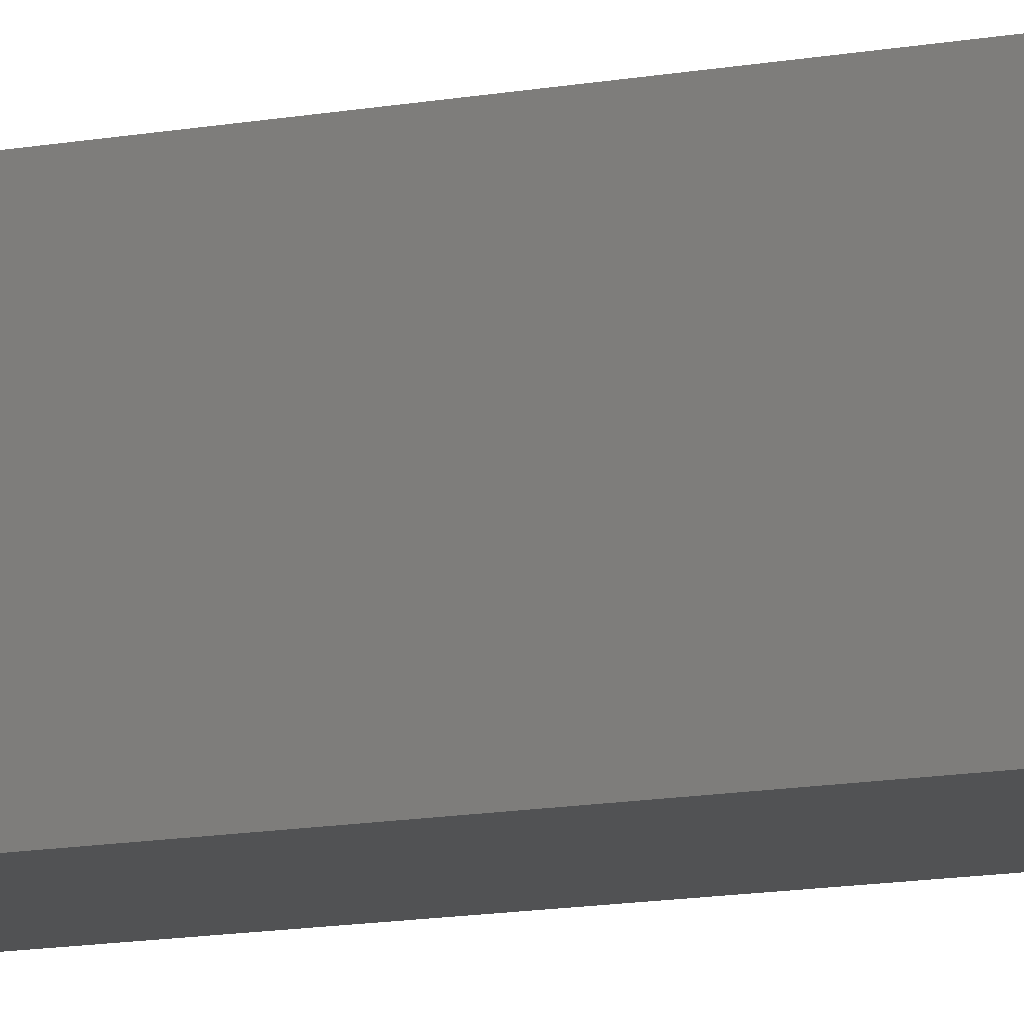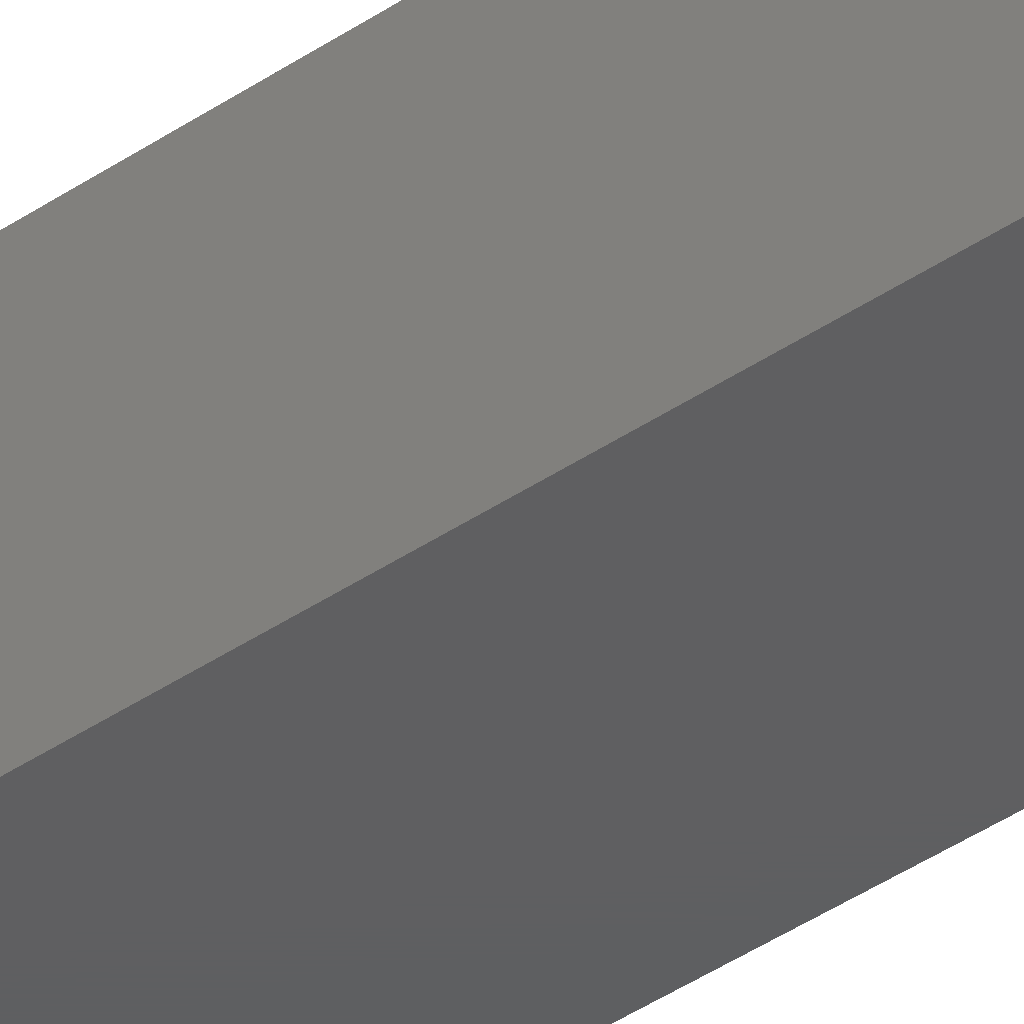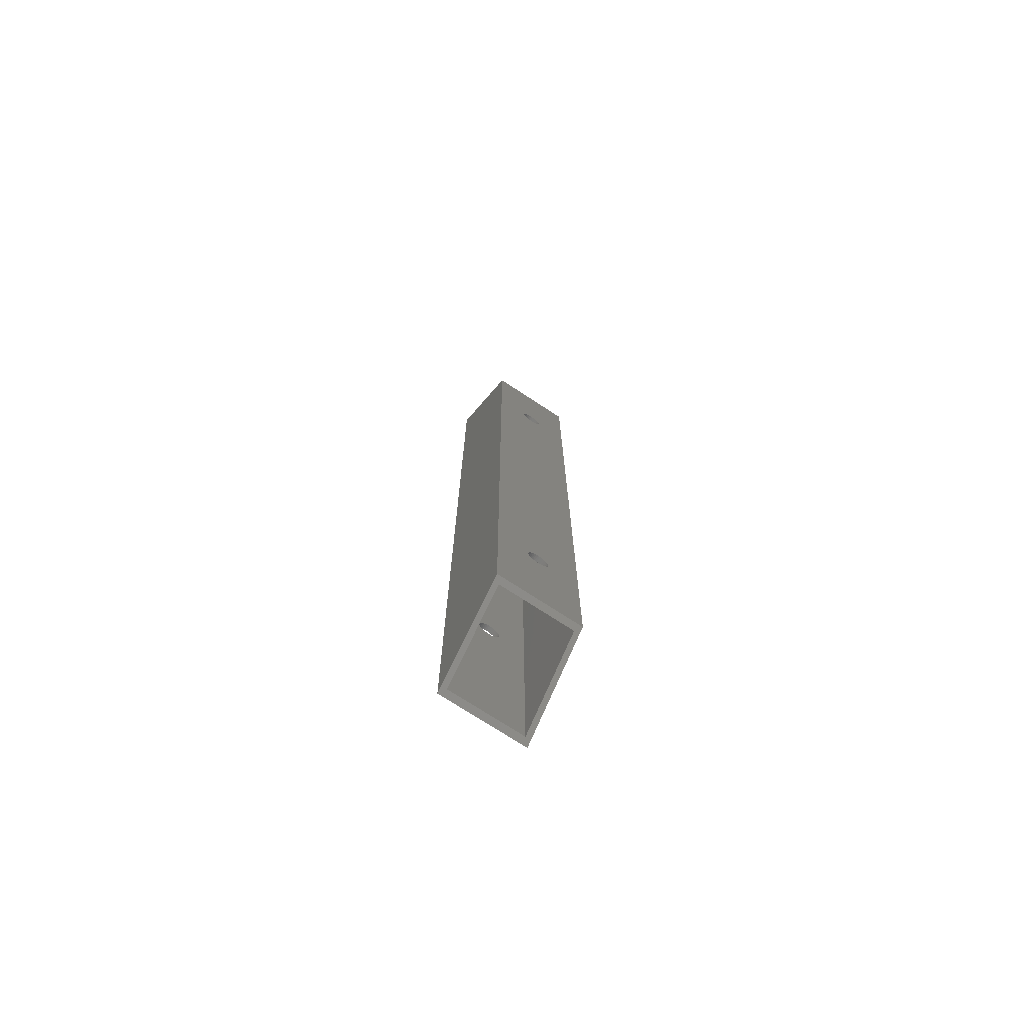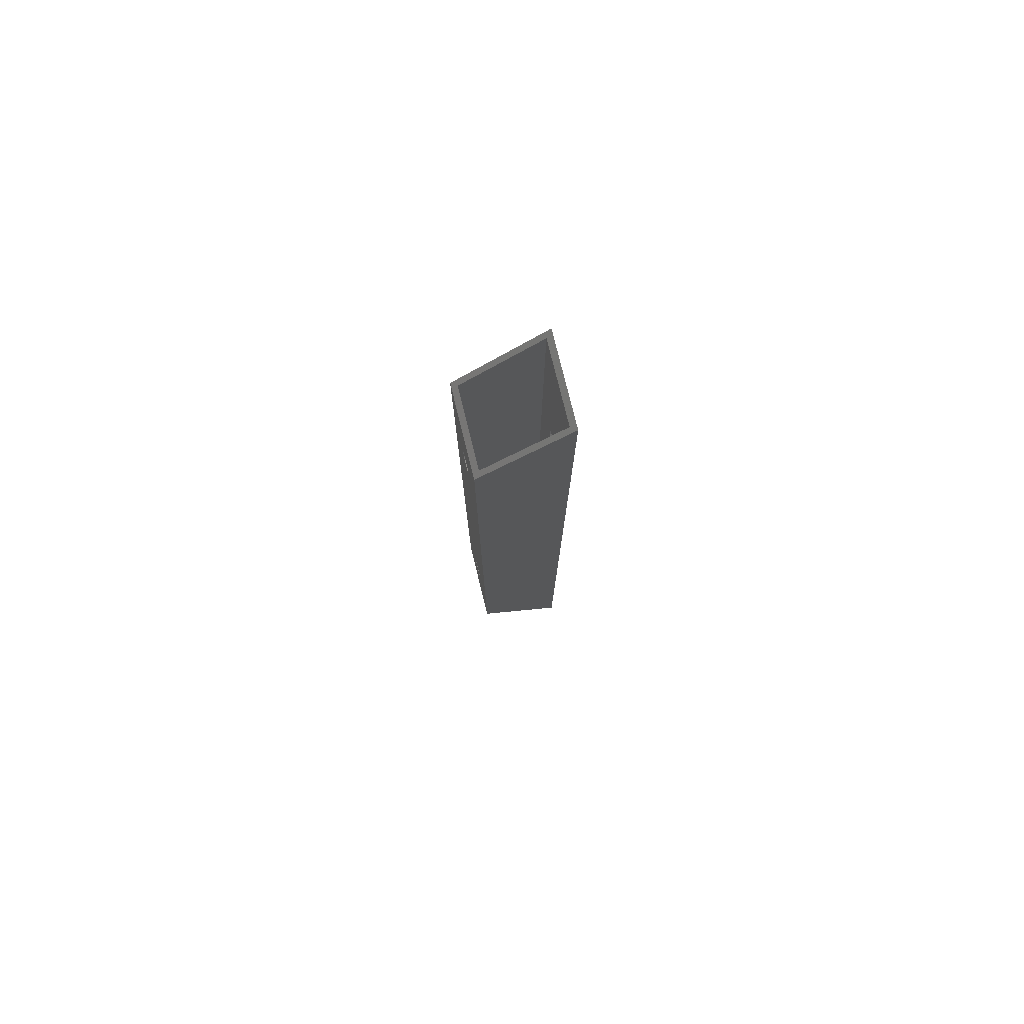
<metadata>
{"format":"stl","ext":"stl","renderer":"f3d","projection":"perspective","resolution":1024,"background":"white","views":[{"elev":-8.1,"azim":-55.9,"up":"+Y"},{"elev":-38.3,"azim":-48.6,"up":"+Y"},{"elev":-73.7,"azim":-123.2,"up":"+Z"},{"elev":78.4,"azim":-13.9,"up":"+Z"}]}
</metadata>
<code>
# stl→obj: 304 verts, 624 faces
v 1347 400.1 632.1
v 1347 400.1 73.34
v 1296 400.1 581.3
v 1296 400.1 124.1
v 1296 349.2 124.1
v 1296 374.6 184
v 1296 375.8 184.1
v 1296 376.8 184.4
v 1296 377.8 184.8
v 1296 378.7 185.5
v 1296 368.4 514
v 1296 368.7 513
v 1296 370.6 195.2
v 1296 380.6 188.2
v 1296 380.9 189.2
v 1296 370.6 520
v 1296 369.8 519.2
v 1296 349.2 581.3
v 1296 369.2 518.3
v 1296 368.7 517.3
v 1296 371.5 184.8
v 1296 372.5 184.4
v 1296 373.5 184.1
v 1296 379.5 186.3
v 1296 380.1 187.2
v 1296 381 190.3
v 1296 380.9 191.4
v 1296 380.6 192.5
v 1296 380.1 193.5
v 1296 379.5 194.4
v 1296 378.7 195.2
v 1296 380.9 516.2
v 1296 380.6 517.3
v 1296 380.1 518.3
v 1296 368.4 516.2
v 1296 368.3 515.1
v 1296 369.2 512
v 1296 369.8 511.1
v 1296 370.6 510.3
v 1296 371.5 509.6
v 1296 372.5 509.2
v 1296 373.5 508.9
v 1296 369.8 194.4
v 1296 369.2 193.5
v 1296 368.7 192.5
v 1296 368.4 191.4
v 1296 368.3 190.3
v 1296 368.4 189.2
v 1296 368.7 188.2
v 1296 369.2 187.2
v 1296 369.8 186.3
v 1296 370.6 185.5
v 1296 376.8 509.2
v 1296 377.8 509.6
v 1296 379.5 519.2
v 1296 378.7 520
v 1296 377.8 520.6
v 1296 376.8 521.1
v 1296 375.8 521.4
v 1296 374.6 521.5
v 1296 373.5 521.4
v 1296 372.5 521.1
v 1296 371.5 520.6
v 1296 373.5 196.6
v 1296 372.5 196.3
v 1296 371.5 195.8
v 1296 374.6 196.7
v 1296 374.6 508.8
v 1296 375.8 196.6
v 1296 375.8 508.9
v 1296 376.8 196.3
v 1296 378.7 510.3
v 1296 379.5 511.1
v 1296 380.1 512
v 1296 380.6 513
v 1296 380.9 514
v 1296 381 515.1
v 1296 377.8 195.8
v 1347 349.2 632.1
v 1347 349.2 73.34
v 1347 374.6 521.5
v 1347 375.8 521.4
v 1347 376.8 521.1
v 1347 377.8 520.6
v 1347 378.7 520
v 1347 381 190.3
v 1347 377.8 195.8
v 1347 376.8 196.3
v 1347 375.8 196.6
v 1347 379.5 519.2
v 1347 380.1 518.3
v 1347 380.6 517.3
v 1347 374.6 196.7
v 1347 381 515.1
v 1347 380.9 516.2
v 1347 380.9 189.2
v 1347 380.6 188.2
v 1347 380.1 187.2
v 1347 378.7 195.2
v 1347 379.5 194.4
v 1347 380.1 193.5
v 1347 380.6 192.5
v 1347 380.9 191.4
v 1347 379.5 186.3
v 1347 378.7 185.5
v 1347 377.8 184.8
v 1347 376.8 184.4
v 1347 375.8 184.1
v 1347 374.6 184
v 1347 373.5 184.1
v 1347 372.5 184.4
v 1347 371.5 184.8
v 1347 370.6 185.5
v 1347 369.8 186.3
v 1347 369.2 187.2
v 1347 368.7 188.2
v 1347 368.4 189.2
v 1347 368.3 190.3
v 1347 368.4 191.4
v 1347 368.7 192.5
v 1347 369.2 193.5
v 1347 369.8 194.4
v 1347 370.6 195.2
v 1347 368.4 516.2
v 1347 368.7 517.3
v 1347 369.2 518.3
v 1347 371.5 520.6
v 1347 372.5 521.1
v 1347 373.5 521.4
v 1347 369.8 519.2
v 1347 370.6 520
v 1347 380.9 514
v 1347 380.6 513
v 1347 380.1 512
v 1347 379.5 511.1
v 1347 378.7 510.3
v 1347 377.8 509.6
v 1347 372.5 509.2
v 1347 371.5 509.6
v 1347 370.6 510.3
v 1347 369.8 511.1
v 1347 369.2 512
v 1347 368.7 513
v 1347 368.4 514
v 1347 368.3 515.1
v 1347 372.5 196.3
v 1347 373.5 196.6
v 1347 373.5 508.9
v 1347 371.5 195.8
v 1347 376.8 509.2
v 1347 375.8 508.9
v 1347 374.6 508.8
v 1299 396.9 121
v 1343 396.9 76.52
v 1299 396.9 584.5
v 1343 396.9 629
v 1299 352.4 584.5
v 1299 374.6 521.5
v 1299 375.8 521.4
v 1299 376.8 521.1
v 1299 377.8 520.6
v 1299 378.7 520
v 1299 380.6 517.3
v 1299 380.9 516.2
v 1299 375.8 196.6
v 1299 376.8 196.3
v 1299 377.8 195.8
v 1299 378.7 195.2
v 1299 379.5 519.2
v 1299 380.1 518.3
v 1299 381 190.3
v 1299 380.9 191.4
v 1299 380.6 192.5
v 1299 380.9 189.2
v 1299 380.6 188.2
v 1299 380.1 187.2
v 1299 381 515.1
v 1299 374.6 196.7
v 1299 379.5 186.3
v 1299 378.7 185.5
v 1299 377.8 184.8
v 1299 379.5 194.4
v 1299 380.1 193.5
v 1299 376.8 184.4
v 1299 375.8 184.1
v 1299 352.4 121
v 1299 374.6 184
v 1299 373.5 184.1
v 1299 372.5 184.4
v 1299 371.5 184.8
v 1299 370.6 185.5
v 1299 369.8 186.3
v 1299 369.2 187.2
v 1299 368.7 188.2
v 1299 368.4 189.2
v 1299 368.3 190.3
v 1299 368.4 191.4
v 1299 368.7 192.5
v 1299 369.2 193.5
v 1299 369.8 194.4
v 1299 370.6 195.2
v 1299 368.4 516.2
v 1299 368.7 517.3
v 1299 369.2 518.3
v 1299 371.5 520.6
v 1299 372.5 521.1
v 1299 373.5 521.4
v 1299 369.8 519.2
v 1299 370.6 520
v 1299 380.9 514
v 1299 380.6 513
v 1299 380.1 512
v 1299 379.5 511.1
v 1299 378.7 510.3
v 1299 377.8 509.6
v 1299 372.5 509.2
v 1299 371.5 509.6
v 1299 370.6 510.3
v 1299 369.8 511.1
v 1299 369.2 512
v 1299 368.7 513
v 1299 368.4 514
v 1299 368.3 515.1
v 1299 372.5 196.3
v 1299 373.5 196.6
v 1299 373.5 508.9
v 1299 371.5 195.8
v 1299 376.8 509.2
v 1299 375.8 508.9
v 1299 374.6 508.8
v 1343 352.4 76.52
v 1343 352.4 629
v 1343 374.6 184
v 1343 375.8 184.1
v 1343 376.8 184.4
v 1343 377.8 184.8
v 1343 380.9 516.2
v 1343 380.6 517.3
v 1343 380.1 518.3
v 1343 381 515.1
v 1343 380.9 514
v 1343 379.5 519.2
v 1343 378.7 520
v 1343 377.8 520.6
v 1343 376.8 521.1
v 1343 375.8 521.4
v 1343 374.6 521.5
v 1343 373.5 521.4
v 1343 372.5 521.1
v 1343 371.5 520.6
v 1343 370.6 520
v 1343 380.6 192.5
v 1343 380.1 193.5
v 1343 374.6 508.8
v 1343 379.5 194.4
v 1343 376.8 509.2
v 1343 377.8 509.6
v 1343 378.7 510.3
v 1343 379.5 511.1
v 1343 368.3 515.1
v 1343 368.4 516.2
v 1343 368.7 517.3
v 1343 368.3 190.3
v 1343 378.7 185.5
v 1343 379.5 186.3
v 1343 380.1 187.2
v 1343 380.6 188.2
v 1343 380.9 189.2
v 1343 381 190.3
v 1343 375.8 508.9
v 1343 380.9 191.4
v 1343 380.1 512
v 1343 380.6 513
v 1343 369.8 519.2
v 1343 369.2 518.3
v 1343 368.4 189.2
v 1343 368.7 188.2
v 1343 369.2 187.2
v 1343 371.5 184.8
v 1343 372.5 184.4
v 1343 373.5 184.1
v 1343 378.7 195.2
v 1343 377.8 195.8
v 1343 376.8 196.3
v 1343 369.2 193.5
v 1343 368.7 192.5
v 1343 368.4 191.4
v 1343 369.8 186.3
v 1343 370.6 185.5
v 1343 368.4 514
v 1343 370.6 195.2
v 1343 368.7 513
v 1343 369.2 512
v 1343 369.8 511.1
v 1343 370.6 510.3
v 1343 371.5 509.6
v 1343 372.5 509.2
v 1343 373.5 508.9
v 1343 371.5 195.8
v 1343 372.5 196.3
v 1343 369.8 194.4
v 1343 375.8 196.6
v 1343 374.6 196.7
v 1343 373.5 196.6
f 1 2 3
f 3 2 4
f 5 6 4
f 4 6 7
f 7 8 4
f 4 8 9
f 4 9 10
f 11 12 13
f 4 14 15
f 16 17 18
f 18 17 19
f 18 19 20
f 21 22 5
f 5 22 23
f 5 23 6
f 10 24 4
f 4 24 25
f 4 25 14
f 15 26 4
f 4 26 27
f 4 27 3
f 3 27 28
f 28 29 3
f 3 29 30
f 3 30 31
f 32 33 3
f 3 33 34
f 20 35 18
f 18 35 36
f 18 36 11
f 12 37 13
f 13 37 38
f 13 38 39
f 39 40 13
f 13 40 41
f 13 41 42
f 11 13 18
f 18 13 43
f 18 43 44
f 44 45 18
f 18 45 46
f 18 46 5
f 5 46 47
f 47 48 5
f 5 48 49
f 5 49 50
f 50 51 5
f 5 51 52
f 5 52 21
f 53 54 31
f 34 55 3
f 3 55 56
f 3 56 57
f 57 58 3
f 3 58 59
f 3 59 18
f 18 59 60
f 18 60 61
f 61 62 18
f 18 62 63
f 18 63 16
f 64 65 42
f 42 65 66
f 42 66 13
f 64 42 67
f 67 42 68
f 67 68 69
f 69 68 70
f 69 70 71
f 54 72 31
f 31 72 73
f 31 73 74
f 74 75 31
f 31 75 76
f 31 76 3
f 3 76 77
f 3 77 32
f 53 31 70
f 70 31 78
f 70 78 71
f 18 5 79
f 79 5 80
f 79 81 1
f 1 81 82
f 82 83 1
f 1 83 84
f 1 84 85
f 86 2 1
f 87 1 88
f 88 1 89
f 85 90 1
f 1 90 91
f 1 91 92
f 93 89 94
f 94 89 1
f 94 1 95
f 95 1 92
f 86 96 2
f 2 96 97
f 2 97 98
f 87 99 1
f 1 99 100
f 1 100 101
f 101 102 1
f 1 102 103
f 1 103 86
f 98 104 2
f 2 104 105
f 2 105 106
f 106 107 2
f 2 107 108
f 2 108 80
f 80 108 109
f 80 109 110
f 110 111 80
f 80 111 112
f 80 112 113
f 113 114 80
f 80 114 115
f 80 115 116
f 116 117 80
f 80 117 118
f 80 118 79
f 79 118 119
f 79 119 120
f 120 121 79
f 79 121 122
f 79 122 123
f 124 125 79
f 79 125 126
f 127 128 79
f 79 128 129
f 79 129 81
f 126 130 79
f 79 130 131
f 79 131 127
f 94 132 93
f 93 132 133
f 93 133 134
f 134 135 93
f 93 135 136
f 93 136 137
f 138 139 123
f 139 140 123
f 123 140 141
f 123 141 142
f 142 143 123
f 123 143 144
f 123 144 79
f 79 144 145
f 79 145 124
f 146 147 148
f 138 123 148
f 148 123 149
f 148 149 146
f 137 150 93
f 93 150 151
f 93 151 147
f 147 151 152
f 147 152 148
f 153 154 155
f 155 154 156
f 157 158 155
f 155 158 159
f 159 160 155
f 155 160 161
f 155 161 162
f 155 163 164
f 165 166 155
f 155 166 167
f 155 167 168
f 162 169 155
f 155 169 170
f 155 170 163
f 171 153 172
f 172 153 155
f 172 155 173
f 171 174 153
f 153 174 175
f 153 175 176
f 164 177 155
f 155 177 178
f 155 178 165
f 176 179 153
f 153 179 180
f 153 180 181
f 168 182 155
f 155 182 183
f 155 183 173
f 181 184 153
f 153 184 185
f 153 185 186
f 185 187 186
f 186 187 188
f 186 188 189
f 189 190 186
f 186 190 191
f 186 191 192
f 192 193 186
f 186 193 194
f 186 194 195
f 195 196 186
f 186 196 197
f 186 197 157
f 157 197 198
f 198 199 157
f 157 199 200
f 157 200 201
f 202 203 157
f 157 203 204
f 205 206 157
f 157 206 207
f 157 207 158
f 204 208 157
f 157 208 209
f 157 209 205
f 177 210 178
f 178 210 211
f 178 211 212
f 212 213 178
f 178 213 214
f 178 214 215
f 216 217 201
f 217 218 201
f 201 218 219
f 201 219 220
f 220 221 201
f 201 221 222
f 201 222 157
f 157 222 223
f 157 223 202
f 224 225 226
f 216 201 226
f 226 201 227
f 226 227 224
f 215 228 178
f 178 228 229
f 178 229 225
f 225 229 230
f 225 230 226
f 231 186 232
f 232 186 157
f 154 231 233
f 233 234 154
f 154 234 235
f 154 235 236
f 237 238 156
f 156 238 239
f 237 156 240
f 240 156 154
f 240 154 241
f 239 242 156
f 156 242 243
f 156 243 244
f 244 245 156
f 156 245 246
f 156 246 232
f 232 246 247
f 232 247 248
f 248 249 232
f 232 249 250
f 232 250 251
f 252 253 254
f 254 253 255
f 256 257 154
f 154 257 258
f 154 258 259
f 260 232 261
f 261 232 262
f 263 231 232
f 236 264 154
f 154 264 265
f 154 265 266
f 266 267 154
f 154 267 268
f 154 268 269
f 256 154 270
f 270 154 269
f 270 269 254
f 254 269 271
f 254 271 252
f 259 272 154
f 154 272 273
f 154 273 241
f 251 274 232
f 232 274 275
f 232 275 262
f 263 276 231
f 231 276 277
f 231 277 278
f 279 280 231
f 231 280 281
f 231 281 233
f 255 282 254
f 254 282 283
f 254 283 284
f 285 286 232
f 232 286 287
f 232 287 263
f 278 288 231
f 231 288 289
f 231 289 279
f 260 290 291
f 291 290 292
f 291 292 293
f 293 294 291
f 291 294 295
f 291 295 296
f 296 297 291
f 291 297 298
f 291 298 299
f 299 298 300
f 260 291 232
f 232 291 301
f 232 301 285
f 284 302 254
f 254 302 303
f 254 303 298
f 298 303 304
f 298 304 300
f 155 3 18
f 3 155 1
f 1 155 156
f 1 156 79
f 79 156 232
f 79 232 18
f 18 232 157
f 18 157 155
f 246 81 247
f 247 81 129
f 247 129 248
f 248 129 128
f 248 128 249
f 249 128 127
f 249 127 250
f 250 127 131
f 250 131 251
f 251 131 130
f 251 130 274
f 274 130 126
f 274 126 275
f 275 126 125
f 275 125 262
f 262 125 124
f 262 124 261
f 261 124 145
f 261 145 260
f 260 145 144
f 260 144 290
f 290 144 143
f 290 143 292
f 292 143 142
f 292 142 293
f 293 142 141
f 293 141 294
f 294 141 140
f 294 140 295
f 295 140 139
f 295 139 296
f 296 139 138
f 296 138 297
f 297 138 148
f 297 148 298
f 298 148 152
f 298 152 254
f 254 152 151
f 254 151 270
f 270 151 150
f 270 150 256
f 256 150 137
f 256 137 257
f 257 137 136
f 257 136 258
f 258 136 135
f 258 135 259
f 259 135 134
f 259 134 272
f 272 134 133
f 272 133 273
f 273 133 132
f 273 132 241
f 241 132 94
f 241 94 240
f 240 94 95
f 240 95 237
f 237 95 92
f 237 92 238
f 238 92 91
f 238 91 239
f 239 91 90
f 239 90 242
f 242 90 85
f 242 85 243
f 243 85 84
f 243 84 244
f 244 84 83
f 244 83 245
f 245 83 82
f 245 82 246
f 246 82 81
f 59 158 60
f 60 158 207
f 60 207 61
f 61 207 206
f 61 206 62
f 62 206 205
f 62 205 63
f 63 205 209
f 63 209 16
f 16 209 208
f 16 208 17
f 17 208 204
f 17 204 19
f 19 204 203
f 19 203 20
f 20 203 202
f 20 202 35
f 35 202 223
f 35 223 36
f 36 223 222
f 36 222 11
f 11 222 221
f 11 221 12
f 12 221 220
f 12 220 37
f 37 220 219
f 37 219 38
f 38 219 218
f 38 218 39
f 39 218 217
f 39 217 40
f 40 217 216
f 40 216 41
f 41 216 226
f 41 226 42
f 42 226 230
f 42 230 68
f 68 230 229
f 68 229 70
f 70 229 228
f 70 228 53
f 53 228 215
f 53 215 54
f 54 215 214
f 54 214 72
f 72 214 213
f 72 213 73
f 73 213 212
f 73 212 74
f 74 212 211
f 74 211 75
f 75 211 210
f 75 210 76
f 76 210 177
f 76 177 77
f 77 177 164
f 77 164 32
f 32 164 163
f 32 163 33
f 33 163 170
f 33 170 34
f 34 170 169
f 34 169 55
f 55 169 162
f 55 162 56
f 56 162 161
f 56 161 57
f 57 161 160
f 57 160 58
f 58 160 159
f 58 159 59
f 59 159 158
f 153 4 154
f 154 4 2
f 154 2 231
f 231 2 80
f 231 80 186
f 186 80 5
f 186 5 153
f 153 5 4
f 281 109 233
f 233 109 108
f 233 108 234
f 234 108 107
f 234 107 235
f 235 107 106
f 235 106 236
f 236 106 105
f 236 105 264
f 264 105 104
f 264 104 265
f 265 104 98
f 265 98 266
f 266 98 97
f 266 97 267
f 267 97 96
f 267 96 268
f 268 96 86
f 268 86 269
f 269 86 103
f 269 103 271
f 271 103 102
f 271 102 252
f 252 102 101
f 252 101 253
f 253 101 100
f 253 100 255
f 255 100 99
f 255 99 282
f 282 99 87
f 282 87 283
f 283 87 88
f 283 88 284
f 284 88 89
f 284 89 302
f 302 89 93
f 302 93 303
f 303 93 147
f 303 147 304
f 304 147 146
f 304 146 300
f 300 146 149
f 300 149 299
f 299 149 123
f 299 123 291
f 291 123 122
f 291 122 301
f 301 122 121
f 301 121 285
f 285 121 120
f 285 120 286
f 286 120 119
f 286 119 287
f 287 119 118
f 287 118 263
f 263 118 117
f 263 117 276
f 276 117 116
f 276 116 277
f 277 116 115
f 277 115 278
f 278 115 114
f 278 114 288
f 288 114 113
f 288 113 289
f 289 113 112
f 289 112 279
f 279 112 111
f 279 111 280
f 280 111 110
f 280 110 281
f 281 110 109
f 23 187 6
f 6 187 185
f 6 185 7
f 7 185 184
f 7 184 8
f 8 184 181
f 8 181 9
f 9 181 180
f 9 180 10
f 10 180 179
f 10 179 24
f 24 179 176
f 24 176 25
f 25 176 175
f 25 175 14
f 14 175 174
f 14 174 15
f 15 174 171
f 15 171 26
f 26 171 172
f 26 172 27
f 27 172 173
f 27 173 28
f 28 173 183
f 28 183 29
f 29 183 182
f 29 182 30
f 30 182 168
f 30 168 31
f 31 168 167
f 31 167 78
f 78 167 166
f 78 166 71
f 71 166 165
f 71 165 69
f 69 165 178
f 69 178 67
f 67 178 225
f 67 225 64
f 64 225 224
f 64 224 65
f 65 224 227
f 65 227 66
f 66 227 201
f 66 201 13
f 13 201 200
f 13 200 43
f 43 200 199
f 43 199 44
f 44 199 198
f 44 198 45
f 45 198 197
f 45 197 46
f 46 197 196
f 46 196 47
f 47 196 195
f 47 195 48
f 48 195 194
f 48 194 49
f 49 194 193
f 49 193 50
f 50 193 192
f 50 192 51
f 51 192 191
f 51 191 52
f 52 191 190
f 52 190 21
f 21 190 189
f 21 189 22
f 22 189 188
f 22 188 23
f 23 188 187

</code>
